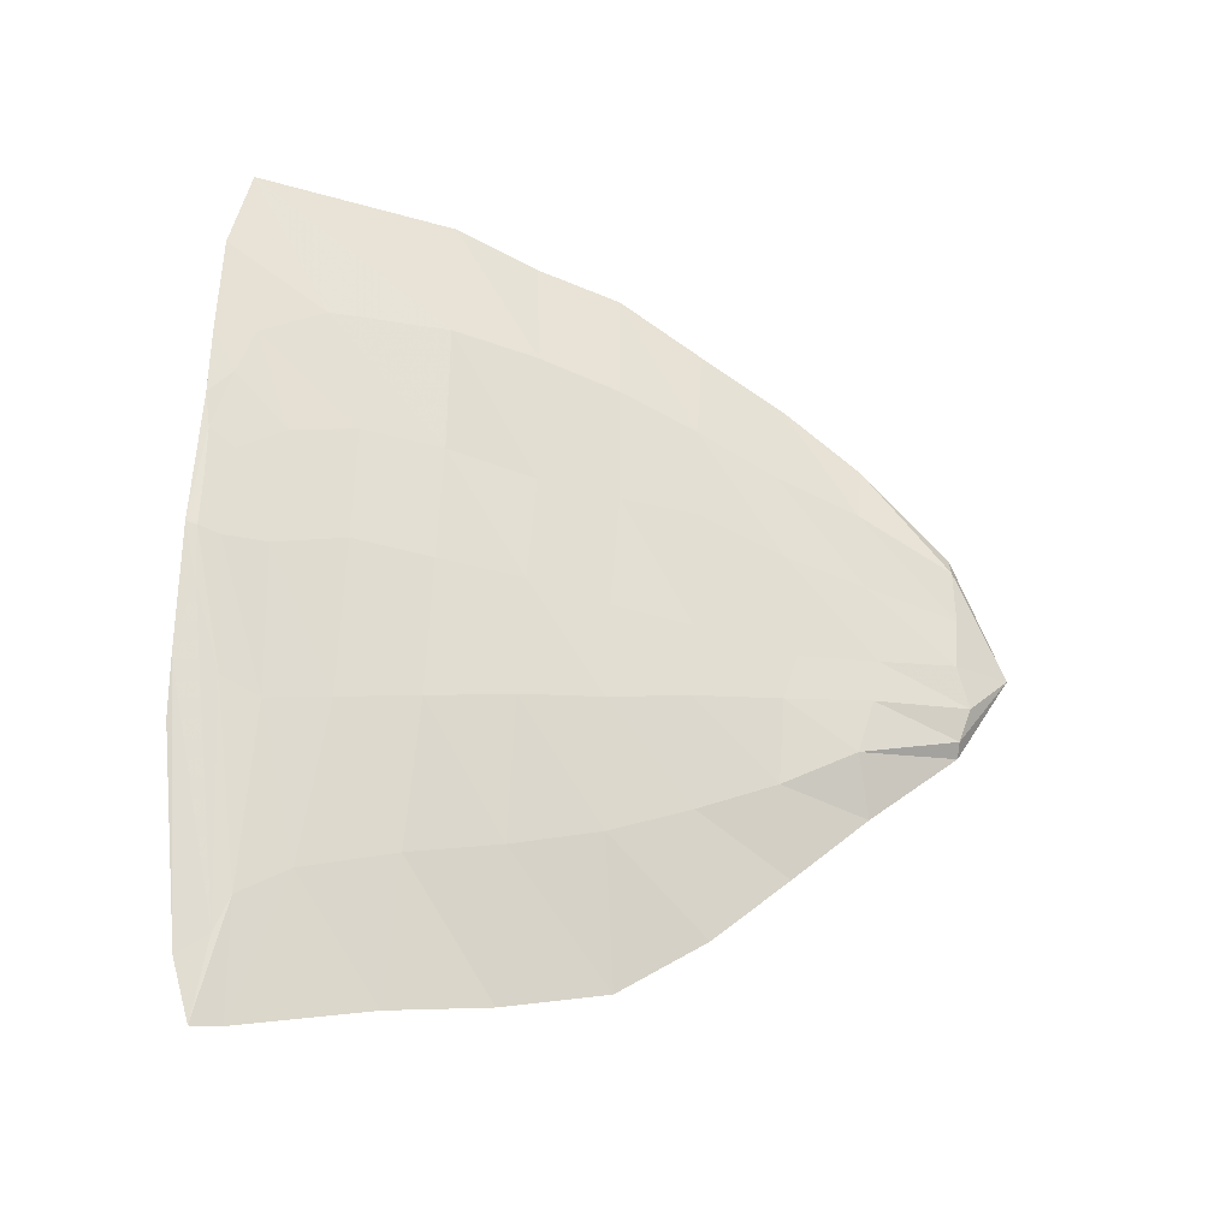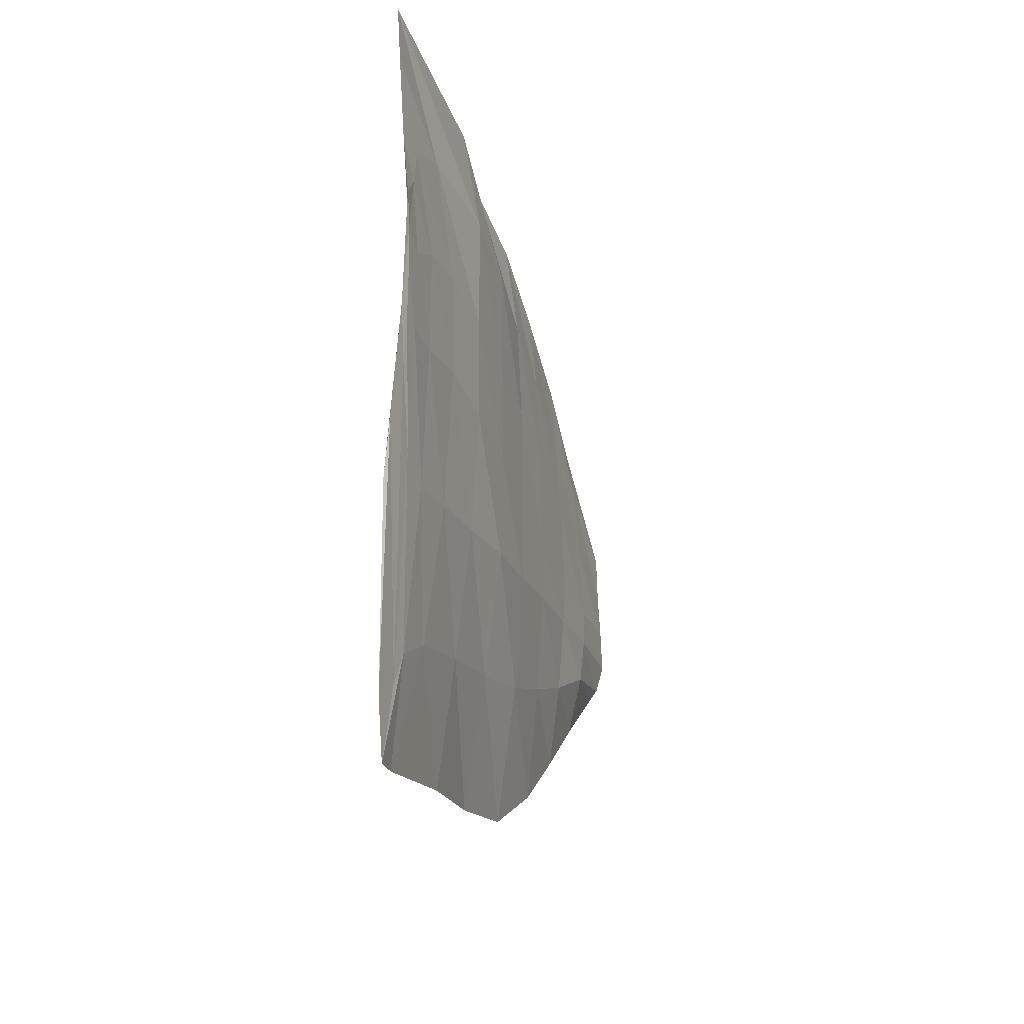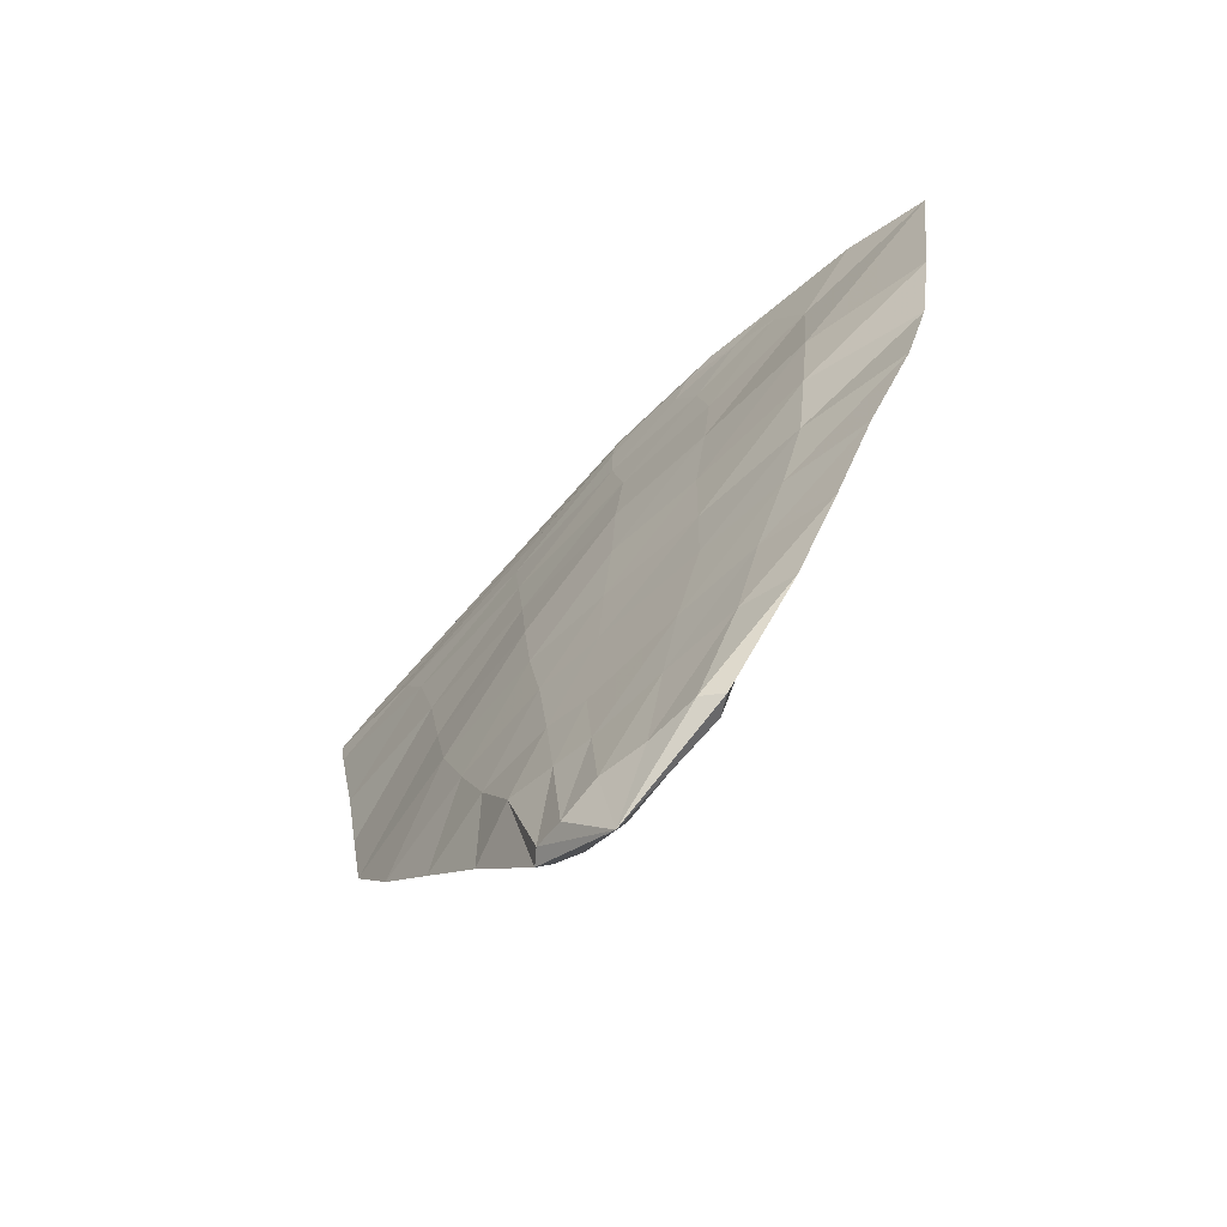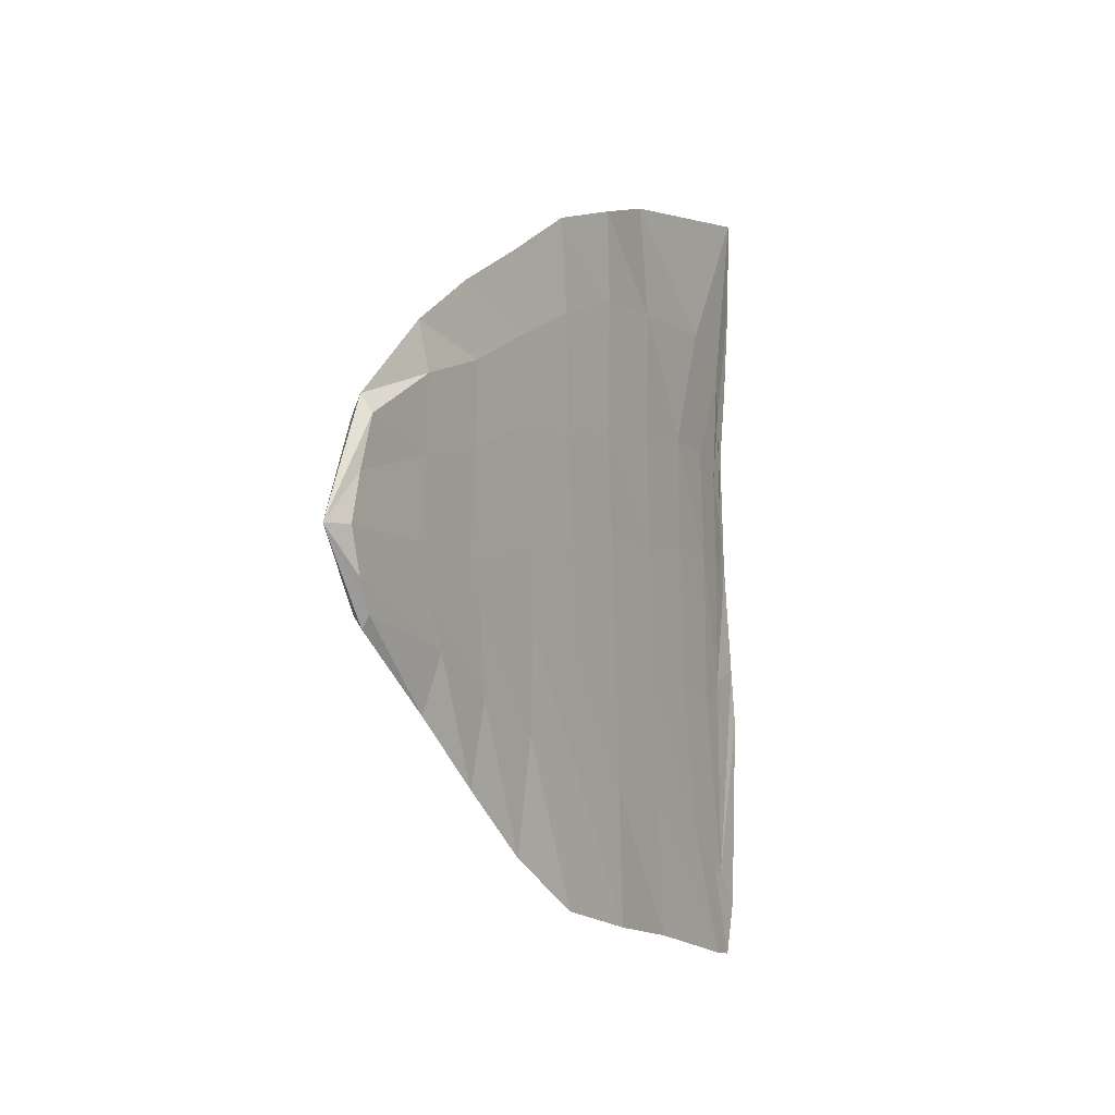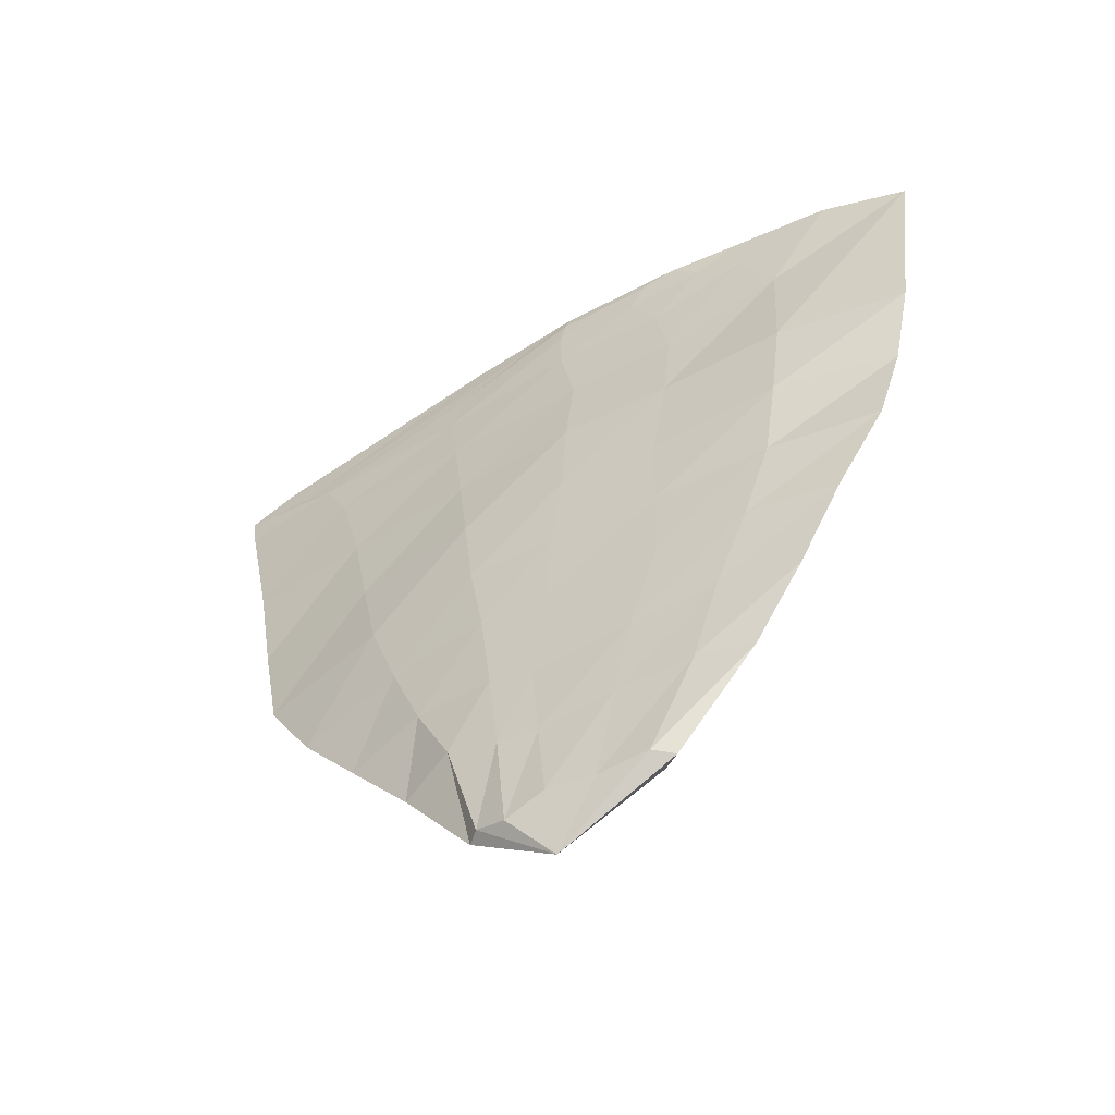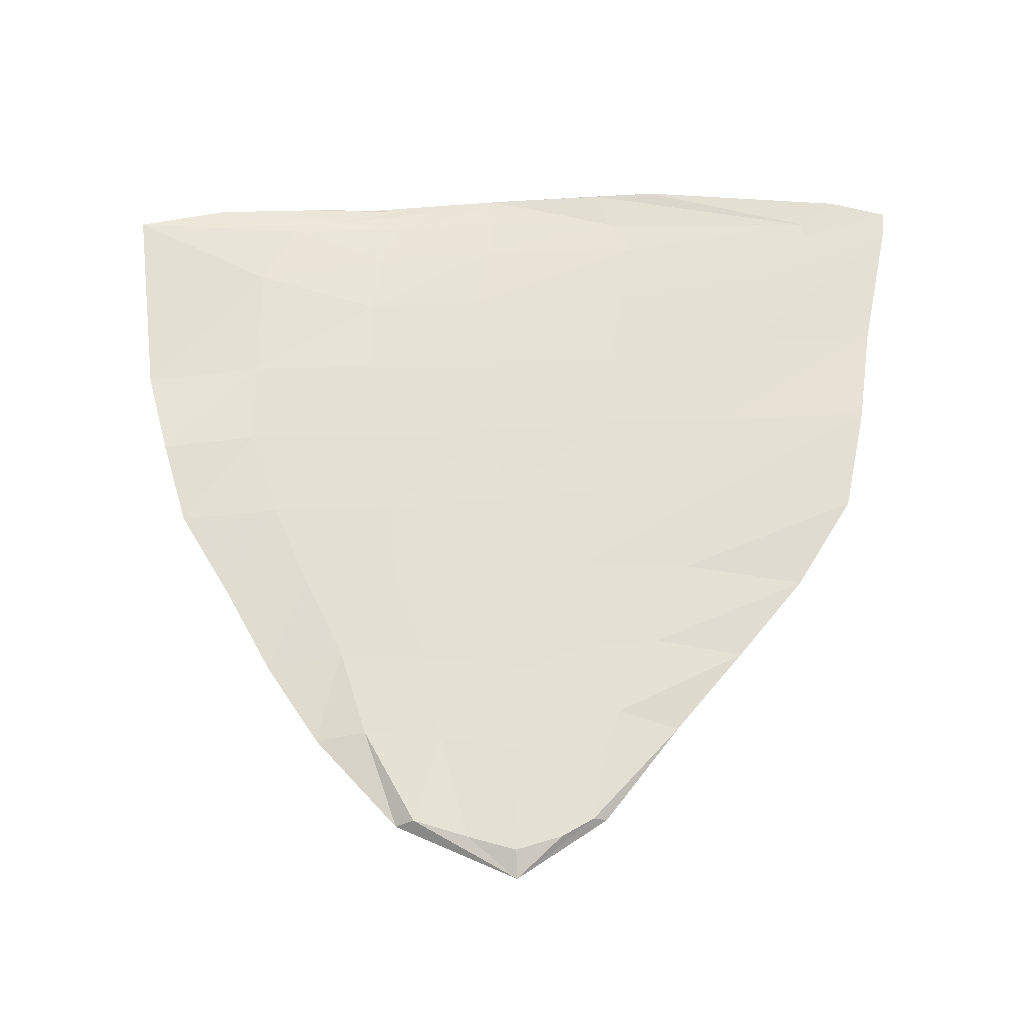
<metadata>
{"format":"obj","ext":"obj","renderer":"f3d","projection":"perspective","resolution":1024,"background":"white","views":[{"elev":-26.1,"azim":-108.4,"up":"+Z"},{"elev":-27.2,"azim":-162.9,"up":"+Z"},{"elev":-67.7,"azim":-44.5,"up":"+Y"},{"elev":-5.9,"azim":31.3,"up":"+Z"},{"elev":-52.8,"azim":-58.1,"up":"+Y"},{"elev":-24.9,"azim":91.9,"up":"+Y"}]}
</metadata>
<code>
o Mesh_Sphere.003
v -0.01279 0.7339 0.02887
v -0.01089 0.7218 -0.0203
v -0.01432 0.7244 0.02606
v -0.008156 0.698 -0.09597
v -0.01458 0.7057 0.02037
v -0.008527 0.6638 -0.1114
v -0.01413 0.6666 0.0203
v -0.009926 0.6085 -0.1032
v -0.01452 0.6035 0.03446
v -0.01173 0.5378 -0.09322
v -0.01661 0.5334 0.0271
v -0.01554 0.4625 -0.08252
v -0.01566 0.4566 0.0215
v -0.01461 0.3878 -0.07428
v -0.01309 0.3837 0.009962
v -0.01314 0.3149 -0.06186
v -0.01152 0.3104 0.002701
v -0.01142 0.2322 -0.05227
v -0.01002 0.2179 -0.01075
v -0.01144 0.1507 -0.04298
v -0.009728 0.1433 -0.004785
v -0.007816 0.05906 -0.03631
v -0.009426 0.07079 0.001679
v 0.007662 0.01408 0.002279
v -0.002819 0.0688 -0.06591
v -0.01132 0.1665 -0.09151
v -0.00716 0.2363 -0.1276
v -0.005972 0.31 -0.158
v -0.005899 0.3851 -0.1859
v -0.00179 0.465 -0.2049
v -0.001128 0.5469 -0.2211
v -0.001226 0.6298 -0.2433
v -0.000326 0.6738 -0.2687
v 0.002483 0.6868 -0.2993
v -0.005708 0.7344 -0.08318
v -0.001184 0.7335 -0.1362
v 0.004865 0.7133 -0.3185
v 0.006187 0.698 -0.3695
v 0.008587 0.672 -0.3669
v 0.01073 0.5552 -0.3432
v 0.01627 0.4651 -0.3306
v 0.01537 0.3714 -0.3114
v 0.009719 0.2928 -0.2621
v 0.007379 0.2228 -0.2038
v 0.006266 0.152 -0.1437
v 0.006989 0.06695 -0.07766
v 0.01435 0.06642 -0.06611
v 0.01475 0.167 -0.09031
v 0.01217 0.2362 -0.1268
v 0.01201 0.3104 -0.1572
v 0.01294 0.3859 -0.1854
v 0.01214 0.4659 -0.2042
v 0.009314 0.5482 -0.2217
v 0.006831 0.6317 -0.2488
v 0.004856 0.6747 -0.2874
v 0.003904 0.6892 -0.2872
v -0.004716 0.7329 -0.08112
v -0.009109 0.7214 -0.01666
v -0.003012 0.6978 -0.09253
v 0.000994 0.6659 -0.1134
v 0.004497 0.6106 -0.1026
v 0.007555 0.5398 -0.09091
v 0.01003 0.4644 -0.07969
v 0.01162 0.3887 -0.07175
v 0.01212 0.3138 -0.05974
v 0.01314 0.2281 -0.05164
v 0.01512 0.1445 -0.04304
v 0.01723 0.04982 -0.0379
v 0.01767 0.03771 0.002739
v 0.01547 0.1321 -0.001319
v 0.01348 0.2107 -0.01037
v 0.01181 0.3078 0.004518
v 0.01083 0.384 0.01469
v 0.009302 0.4586 0.02794
v 0.006596 0.5362 0.03371
v 0.002801 0.6059 0.04068
v -0.002052 0.6687 0.02669
v -0.007494 0.7059 0.02755
v -0.01169 0.7258 0.03234
v -0.01168 0.7229 0.07756
v -0.007419 0.7009 0.1166
v -0.001567 0.6601 0.138
v 0.003782 0.6019 0.147
v 0.007372 0.5313 0.1427
v 0.0096 0.4513 0.1298
v 0.01033 0.3753 0.1224
v 0.01049 0.3035 0.1177
v 0.01186 0.2216 0.08918
v 0.01417 0.1436 0.07062
v 0.01611 0.0504 0.046
v 0.01694 0.06534 0.09436
v 0.01244 0.1498 0.1405
v 0.009692 0.2269 0.1648
v 0.008993 0.3013 0.2004
v 0.00982 0.3749 0.2332
v 0.01016 0.4538 0.2591
v 0.009252 0.5302 0.2598
v 0.006839 0.6362 0.2584
v 0.000286 0.6944 0.2278
v -0.0063 0.7085 0.183
v -0.01209 0.7235 0.126
v -0.01243 0.7263 0.1483
v -0.005808 0.7238 0.213
v 0.001967 0.7184 0.3049
v 0.01365 0.6976 0.3837
v 0.00698 0.5197 0.3644
v 0.01453 0.4424 0.343
v 0.008765 0.3679 0.3211
v 0.004731 0.2926 0.2753
v 0.004062 0.2164 0.2333
v 0.005205 0.1447 0.1856
v 0.006465 0.06291 0.1108
v -0.005169 0.06679 0.09347
v -0.003956 0.1528 0.1364
v -0.003651 0.2289 0.1614
v -0.004342 0.3016 0.1935
v -0.005299 0.3726 0.22
v -0.01094 0.4474 0.2355
v -0.01274 0.5251 0.247
v -0.00451 0.63 0.2483
v -0.006102 0.6881 0.2171
v -0.009346 0.7043 0.1737
v -0.0131 0.7218 0.1162
v -0.01388 0.7225 0.0684
v -0.01289 0.6993 0.1008
v -0.01162 0.6579 0.1254
v -0.01167 0.5996 0.1375
v -0.01385 0.5272 0.1309
v -0.01249 0.4474 0.1166
v -0.009738 0.3741 0.1126
v -0.008595 0.3049 0.1098
v -0.007736 0.2249 0.08268
v -0.007289 0.1502 0.06511
v -0.005917 0.06536 0.0463
f 1 2 3
f 3 2 4
f 3 4 5
f 5 4 6
f 5 6 7
f 7 6 8
f 7 8 9
f 9 8 10
f 9 10 11
f 11 10 12
f 11 12 13
f 13 12 14
f 13 14 15
f 15 14 16
f 15 16 17
f 17 16 18
f 17 18 19
f 19 18 20
f 19 20 21
f 21 20 22
f 21 22 23
f 22 24 23
f 25 24 22
f 20 26 25
f 20 25 22
f 18 27 26
f 18 26 20
f 16 28 27
f 16 27 18
f 14 29 28
f 14 28 16
f 12 30 29
f 12 29 14
f 10 31 30
f 10 30 12
f 8 32 31
f 8 31 10
f 6 33 32
f 6 32 8
f 4 34 33
f 4 33 6
f 2 35 34
f 2 34 4
f 1 35 2
f 1 36 35
f 35 36 37
f 35 37 34
f 34 37 38
f 34 38 33
f 33 38 39
f 33 39 32
f 32 39 40
f 32 40 31
f 31 40 41
f 31 41 30
f 30 41 42
f 30 42 29
f 29 42 43
f 29 43 28
f 28 43 44
f 28 44 27
f 27 44 45
f 27 45 26
f 26 45 46
f 26 46 25
f 46 24 25
f 47 24 46
f 45 48 47
f 45 47 46
f 44 49 48
f 44 48 45
f 43 50 49
f 43 49 44
f 42 51 50
f 42 50 43
f 41 52 51
f 41 51 42
f 40 53 52
f 40 52 41
f 39 54 53
f 39 53 40
f 38 55 54
f 38 54 39
f 37 56 55
f 37 55 38
f 36 57 56
f 36 56 37
f 1 57 36
f 1 58 57
f 57 58 59
f 57 59 56
f 56 59 60
f 56 60 55
f 55 60 61
f 55 61 54
f 54 61 62
f 54 62 53
f 53 62 63
f 53 63 52
f 52 63 64
f 52 64 51
f 51 64 65
f 51 65 50
f 50 65 66
f 50 66 49
f 49 66 67
f 49 67 48
f 48 67 68
f 48 68 47
f 68 24 47
f 69 24 68
f 67 70 69
f 67 69 68
f 66 71 70
f 66 70 67
f 65 72 71
f 65 71 66
f 64 73 72
f 64 72 65
f 63 74 73
f 63 73 64
f 62 75 74
f 62 74 63
f 61 76 75
f 61 75 62
f 60 77 76
f 60 76 61
f 59 78 77
f 59 77 60
f 58 79 78
f 58 78 59
f 1 79 58
f 1 80 79
f 79 80 81
f 79 81 78
f 78 81 82
f 78 82 77
f 77 82 83
f 77 83 76
f 76 83 84
f 76 84 75
f 75 84 85
f 75 85 74
f 74 85 86
f 74 86 73
f 73 86 87
f 73 87 72
f 72 87 88
f 72 88 71
f 71 88 89
f 71 89 70
f 70 89 90
f 70 90 69
f 90 24 69
f 91 24 90
f 89 92 91
f 89 91 90
f 88 93 92
f 88 92 89
f 87 94 93
f 87 93 88
f 86 95 94
f 86 94 87
f 85 96 95
f 85 95 86
f 84 97 96
f 84 96 85
f 83 98 97
f 83 97 84
f 82 99 98
f 82 98 83
f 81 100 99
f 81 99 82
f 80 101 100
f 80 100 81
f 1 101 80
f 1 102 101
f 101 102 103
f 101 103 100
f 100 103 104
f 100 104 99
f 99 104 105
f 99 105 98
f 98 105 106
f 98 106 97
f 97 106 107
f 97 107 96
f 96 107 108
f 96 108 95
f 95 108 109
f 95 109 94
f 94 109 110
f 94 110 93
f 93 110 111
f 93 111 92
f 92 111 112
f 92 112 91
f 112 24 91
f 113 24 112
f 111 114 113
f 111 113 112
f 110 115 114
f 110 114 111
f 109 116 115
f 109 115 110
f 108 117 116
f 108 116 109
f 107 118 117
f 107 117 108
f 106 119 118
f 106 118 107
f 105 120 119
f 105 119 106
f 104 121 120
f 104 120 105
f 103 122 121
f 103 121 104
f 102 123 122
f 102 122 103
f 1 123 102
f 1 124 123
f 123 124 125
f 123 125 122
f 122 125 126
f 122 126 121
f 121 126 127
f 121 127 120
f 120 127 128
f 120 128 119
f 119 128 129
f 119 129 118
f 118 129 130
f 118 130 117
f 117 130 131
f 117 131 116
f 116 131 132
f 116 132 115
f 115 132 133
f 115 133 114
f 114 133 134
f 114 134 113
f 134 24 113
f 23 24 134
f 133 21 23
f 133 23 134
f 132 19 21
f 132 21 133
f 131 17 19
f 131 19 132
f 130 15 17
f 130 17 131
f 129 13 15
f 129 15 130
f 128 11 13
f 128 13 129
f 127 9 11
f 127 11 128
f 126 7 9
f 126 9 127
f 125 5 7
f 125 7 126
f 124 3 5
f 124 5 125
f 1 3 124

</code>
